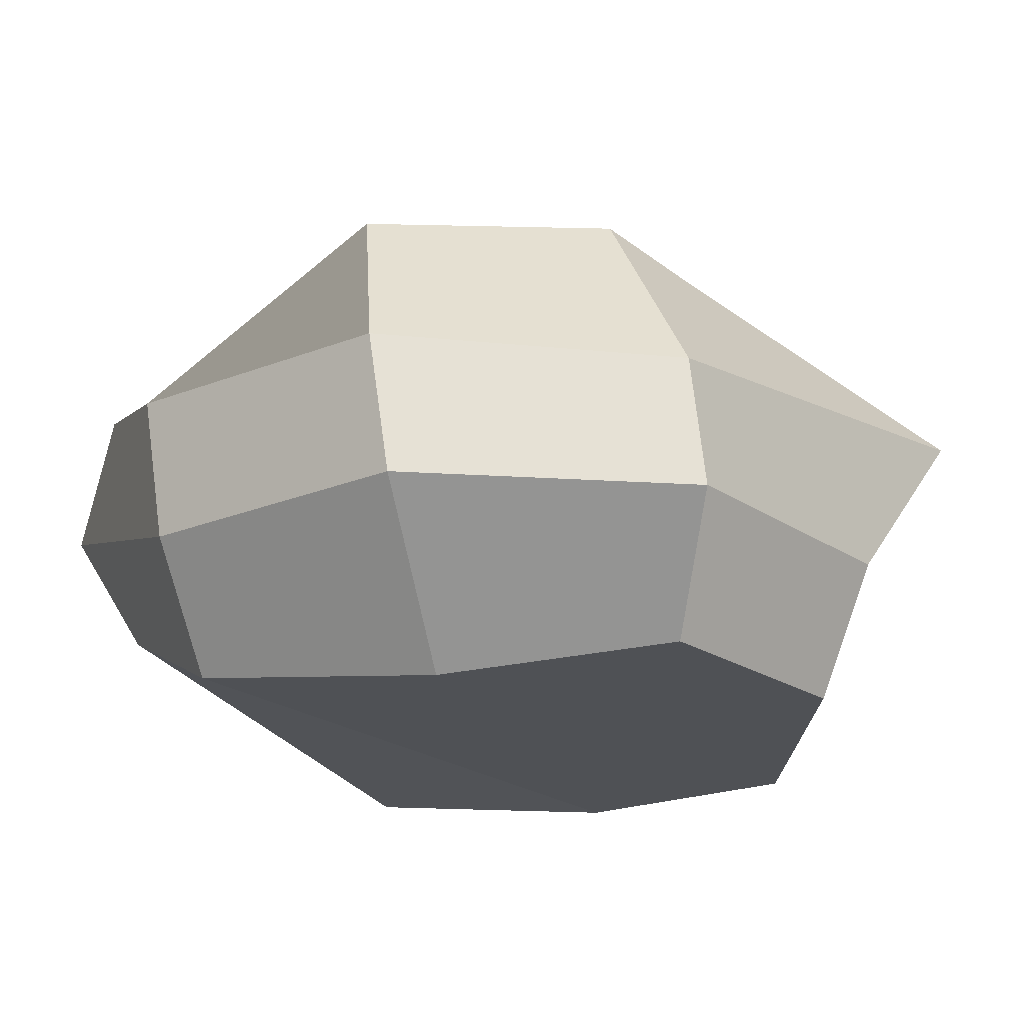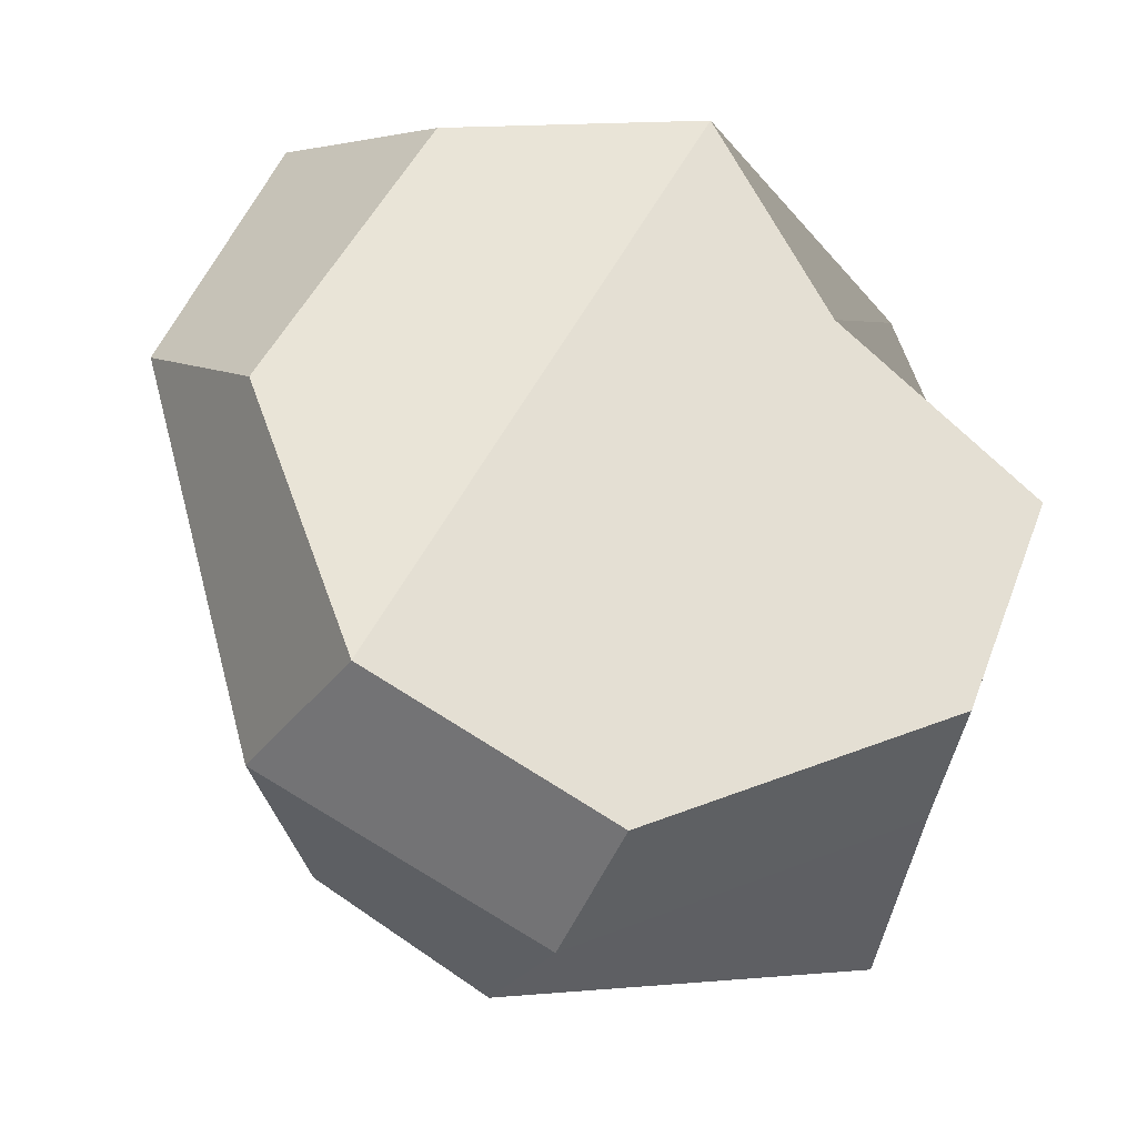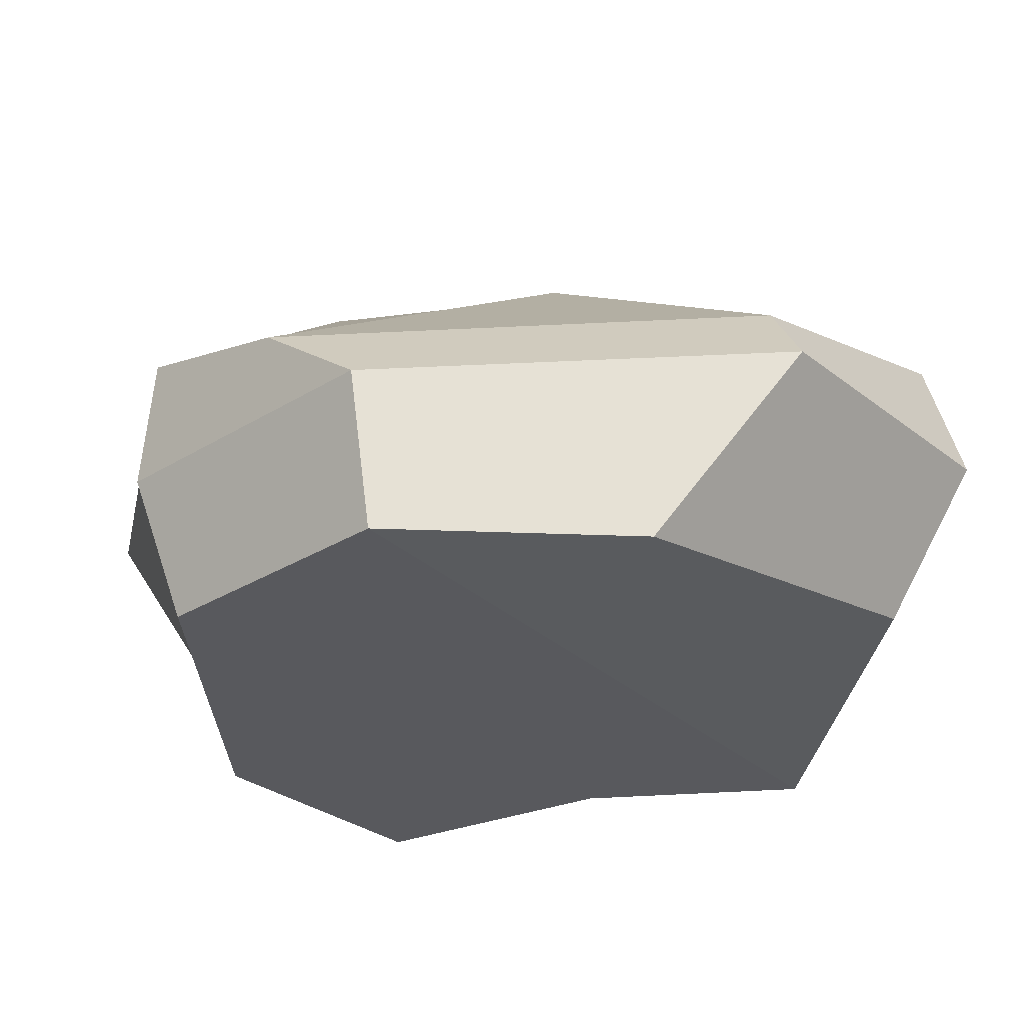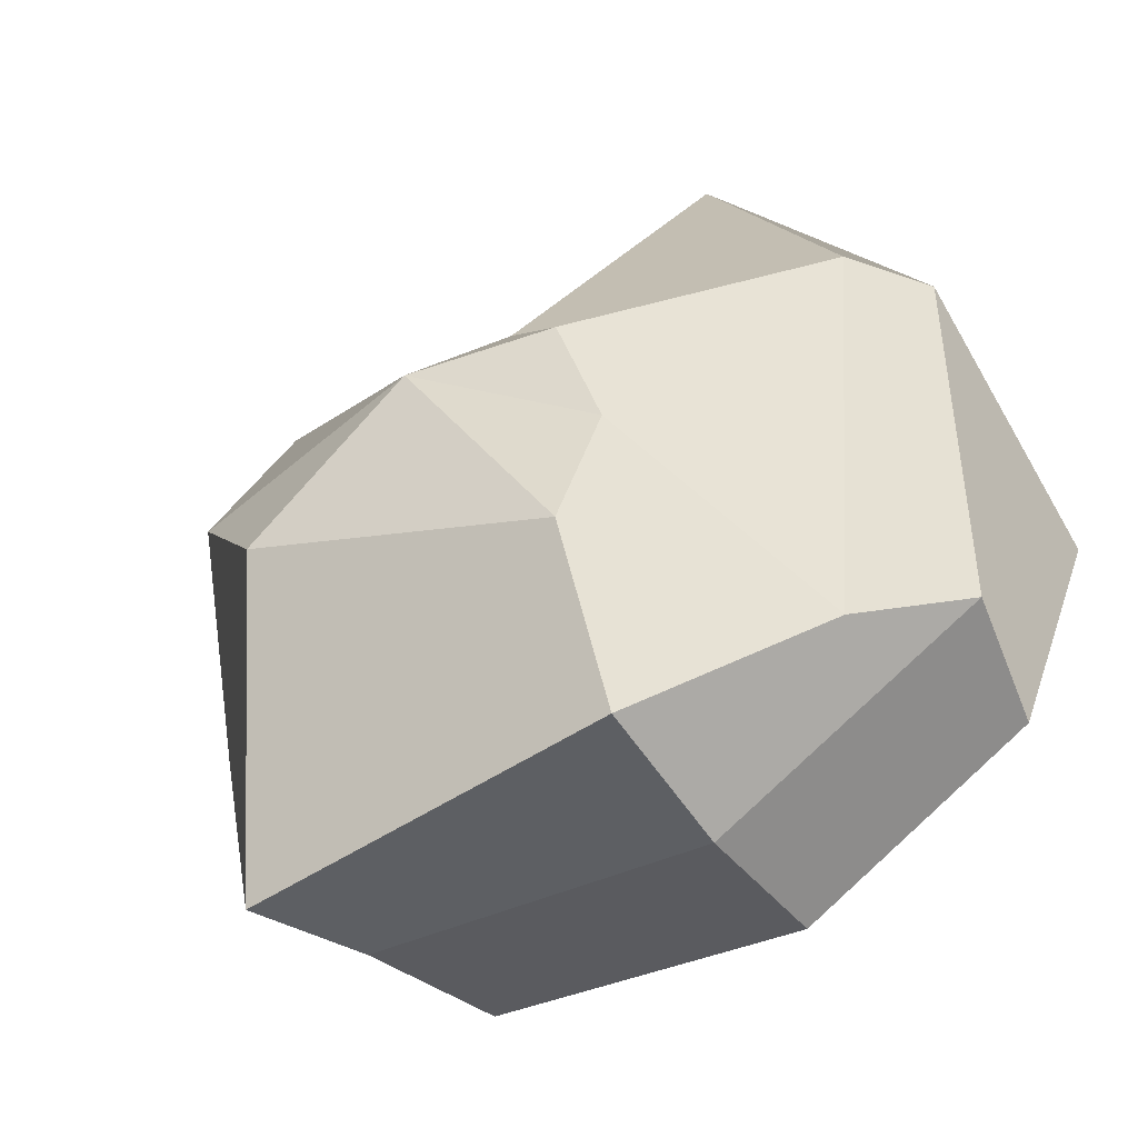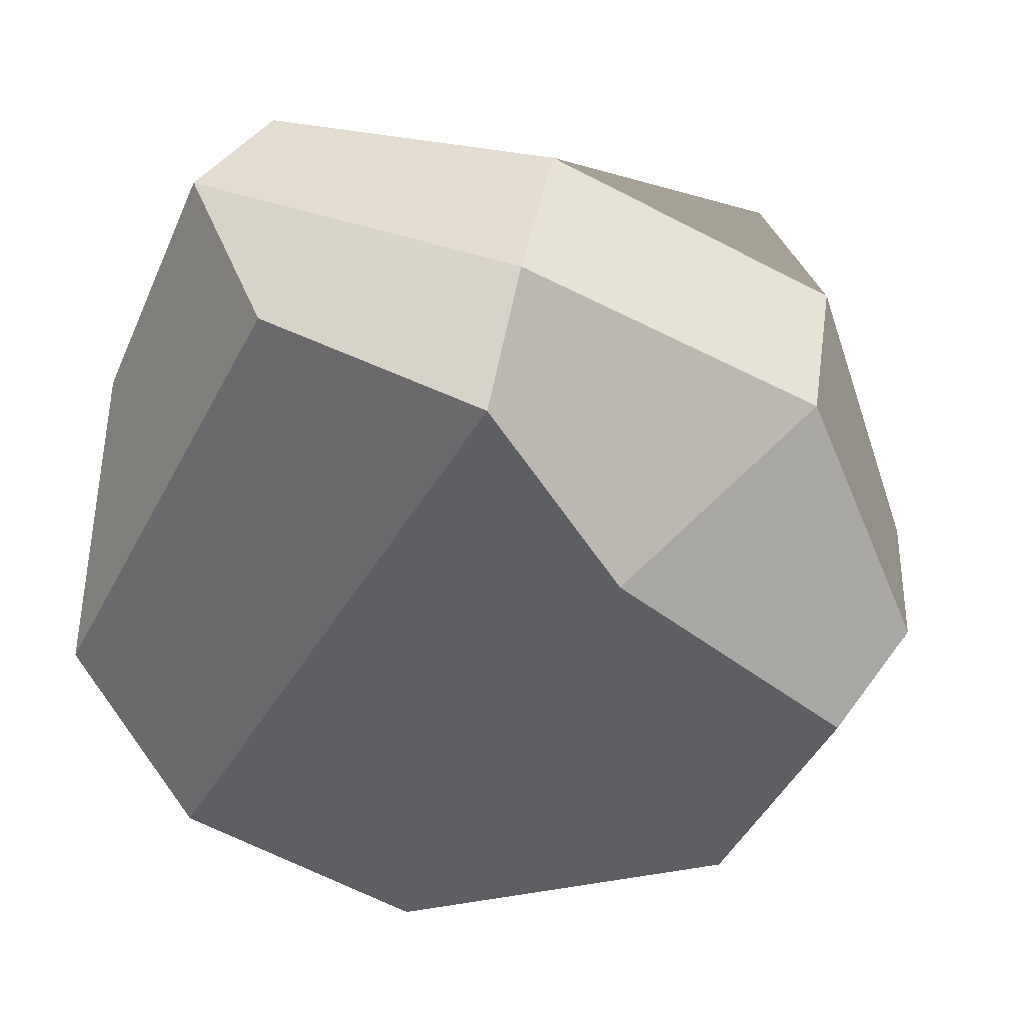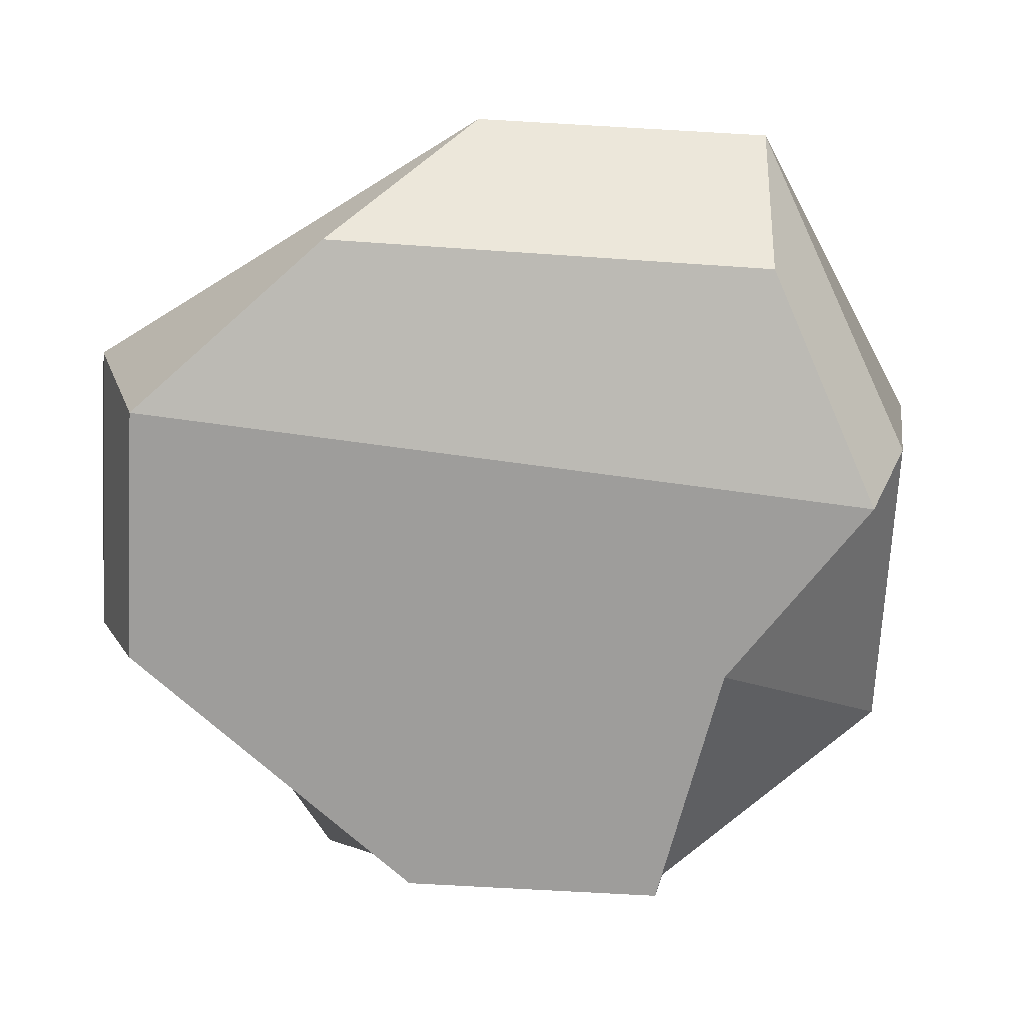
<metadata>
{"format":"obj","ext":"obj","renderer":"f3d","projection":"perspective","resolution":1024,"background":"white","views":[{"elev":-19.7,"azim":60.5,"up":"+Y"},{"elev":-30.4,"azim":-24.9,"up":"+Z"},{"elev":-30.2,"azim":-115.8,"up":"+Y"},{"elev":-66.9,"azim":-143.2,"up":"+Z"},{"elev":44.4,"azim":12.5,"up":"+Z"},{"elev":-70.7,"azim":-70.8,"up":"+Y"}]}
</metadata>
<code>
o Single_Stone_B
v -57.25 -0.4506 -4.823
v -58.35 -0.4506 -5.41
v -58.35 0 -5.581
v -57.13 0 -4.944
v -59.12 -0.4506 -5.088
v -59.24 0 -5.208
v -59.45 -0.4506 -4.309
v -59.52 0.3202 -3.783
v -58.81 -0.1304 -3.004
v -59.15 0.3202 -2.884
v -58.03 -0.4506 -2.944
v -58.03 -0 -2.774
v -57.63 -0.4506 -3.577
v -57.13 -0 -3.146
v -56.93 -0.4506 -4.045
v -56.76 0 -4.045
v -58.35 0.4506 -5.548
v -57.08 0.4506 -5.25
v -58.95 0.2472 -5.376
v -59.35 0.5674 -3.783
v -59.03 0.7708 -2.941
v -58.03 0.4506 -2.706
v -57.17 0.4506 -3.091
v -56.84 0.4506 -4.045
v -58.41 0.7806 -4.944
v -57.51 1.097 -4.502
v -58.61 0.8282 -4.564
v -58.59 1.021 -4.194
v -58.35 0.9458 -3.663
v -58.03 0.7806 -3.356
v -57.44 0.9728 -3.207
v -57.29 1.097 -4.045
v -58.14 1.17 -4.194
f 1 2 3 4
f 2 5 6 3
f 5 7 8 6
f 7 9 10 8
f 9 11 12 10
f 11 13 14 12
f 13 15 16 14
f 15 1 4 16
f 4 3 17 18
f 3 6 19 17
f 6 8 20 19
f 8 10 21 20
f 10 12 22 21
f 12 14 23 22
f 14 16 24 23
f 16 4 18 24
f 18 17 25 26
f 17 19 27 25
f 19 20 28 27
f 20 21 29 28
f 21 22 30 29
f 22 23 31 30
f 23 24 32 31
f 24 18 26 32
f 26 25 33
f 25 27 33
f 27 28 33
f 28 29 33
f 29 30 33
f 30 31 33
f 31 32 33
f 32 26 33
f 2 1 15 13
f 7 5 11 9
f 5 2 13 11

</code>
